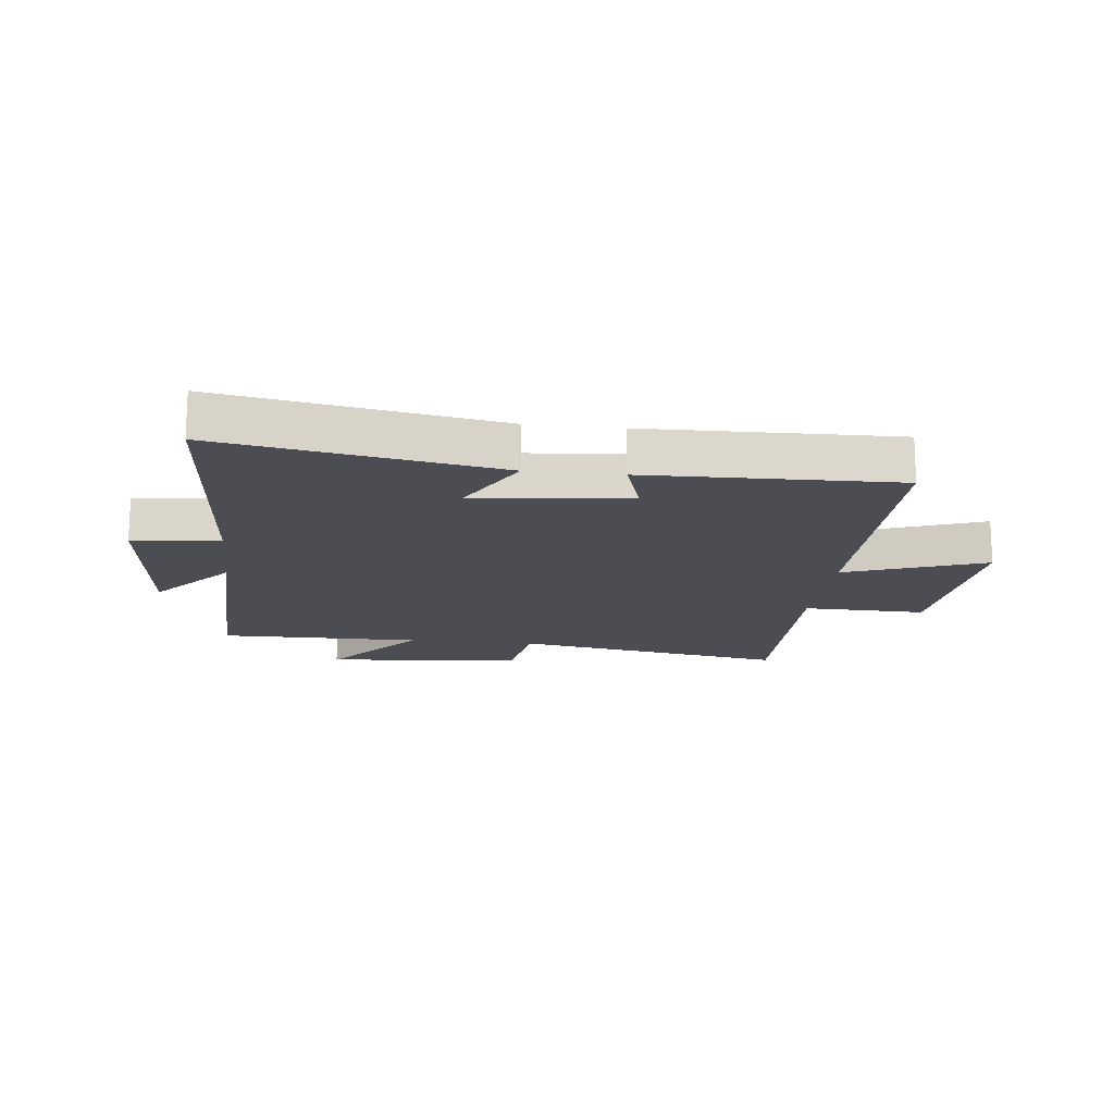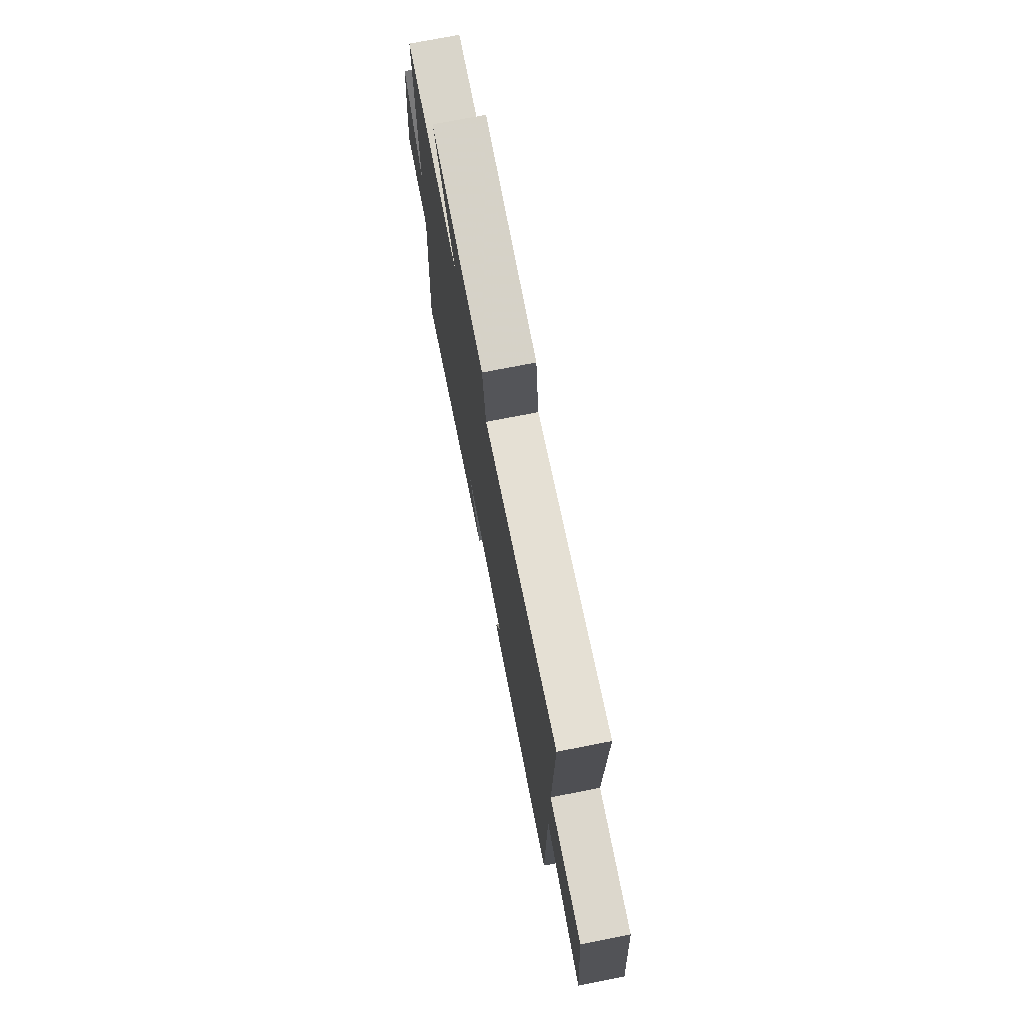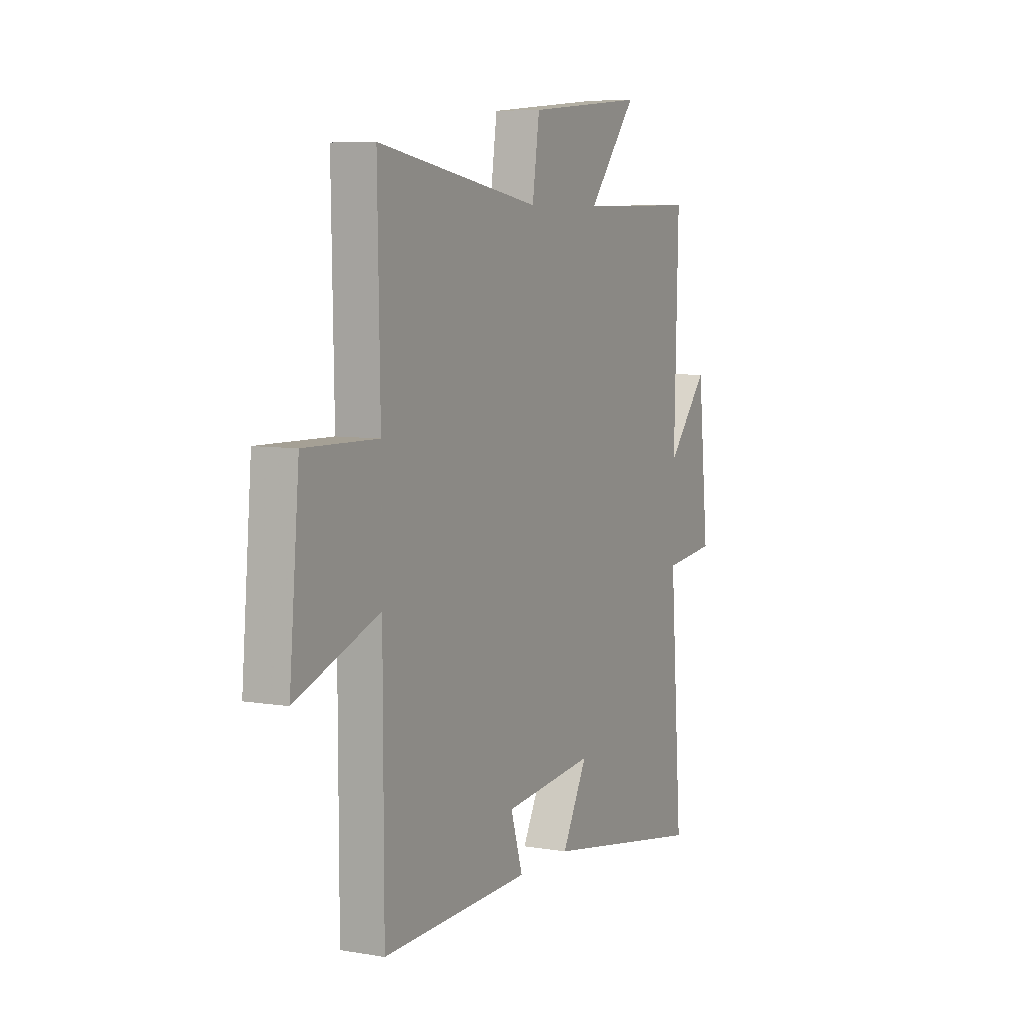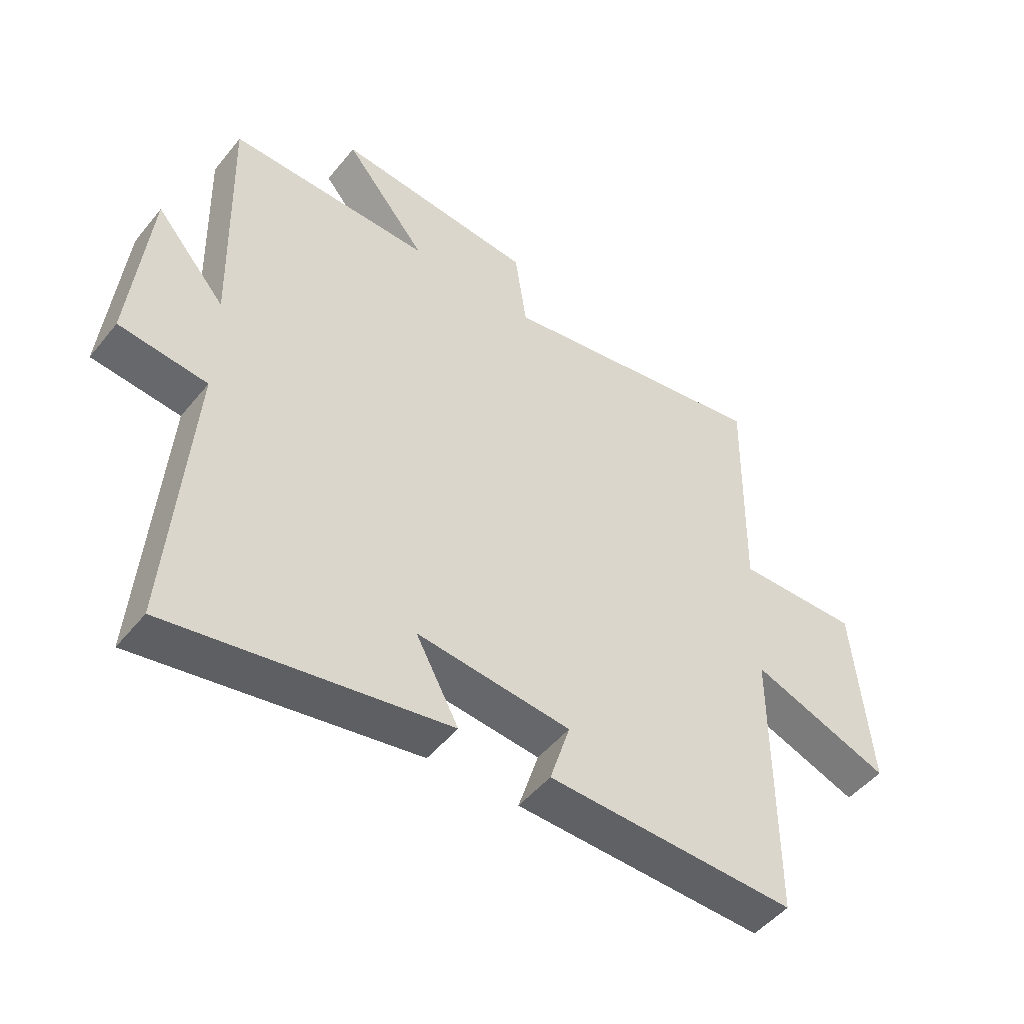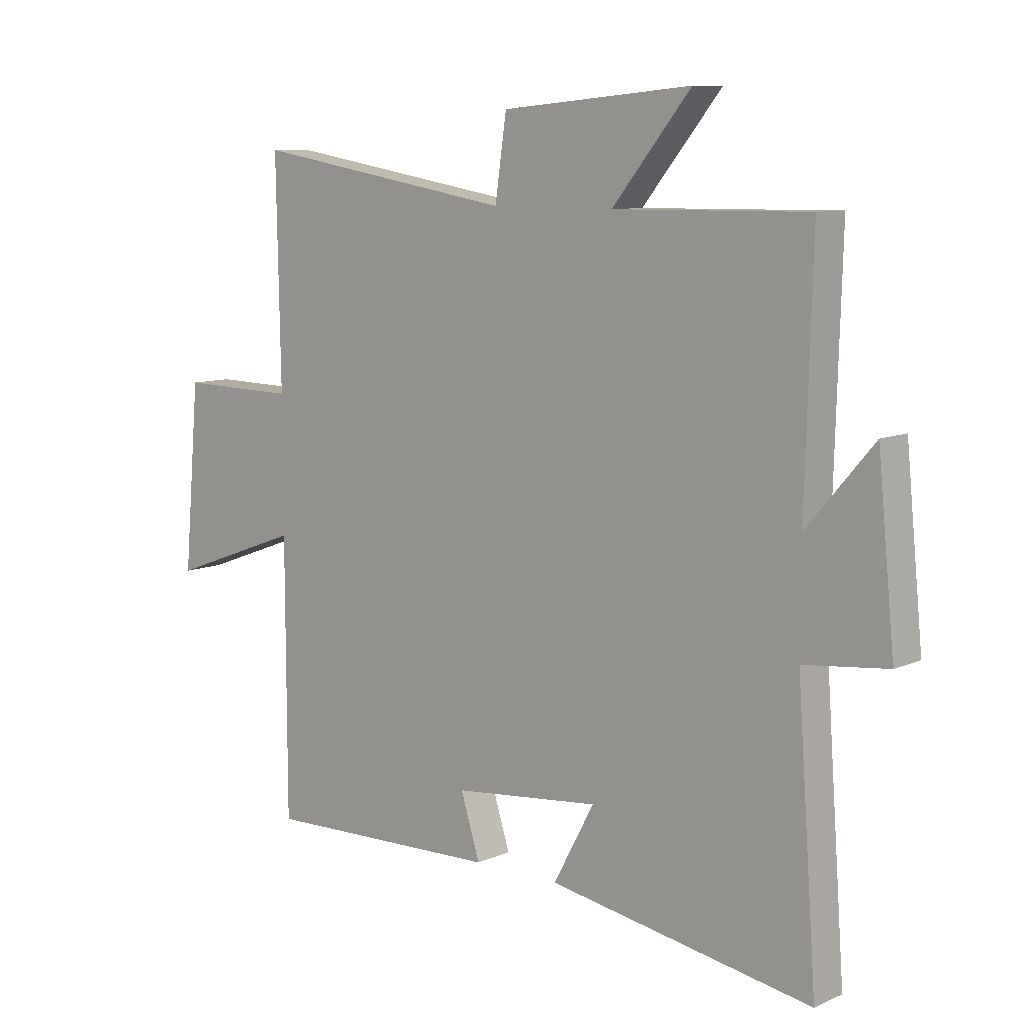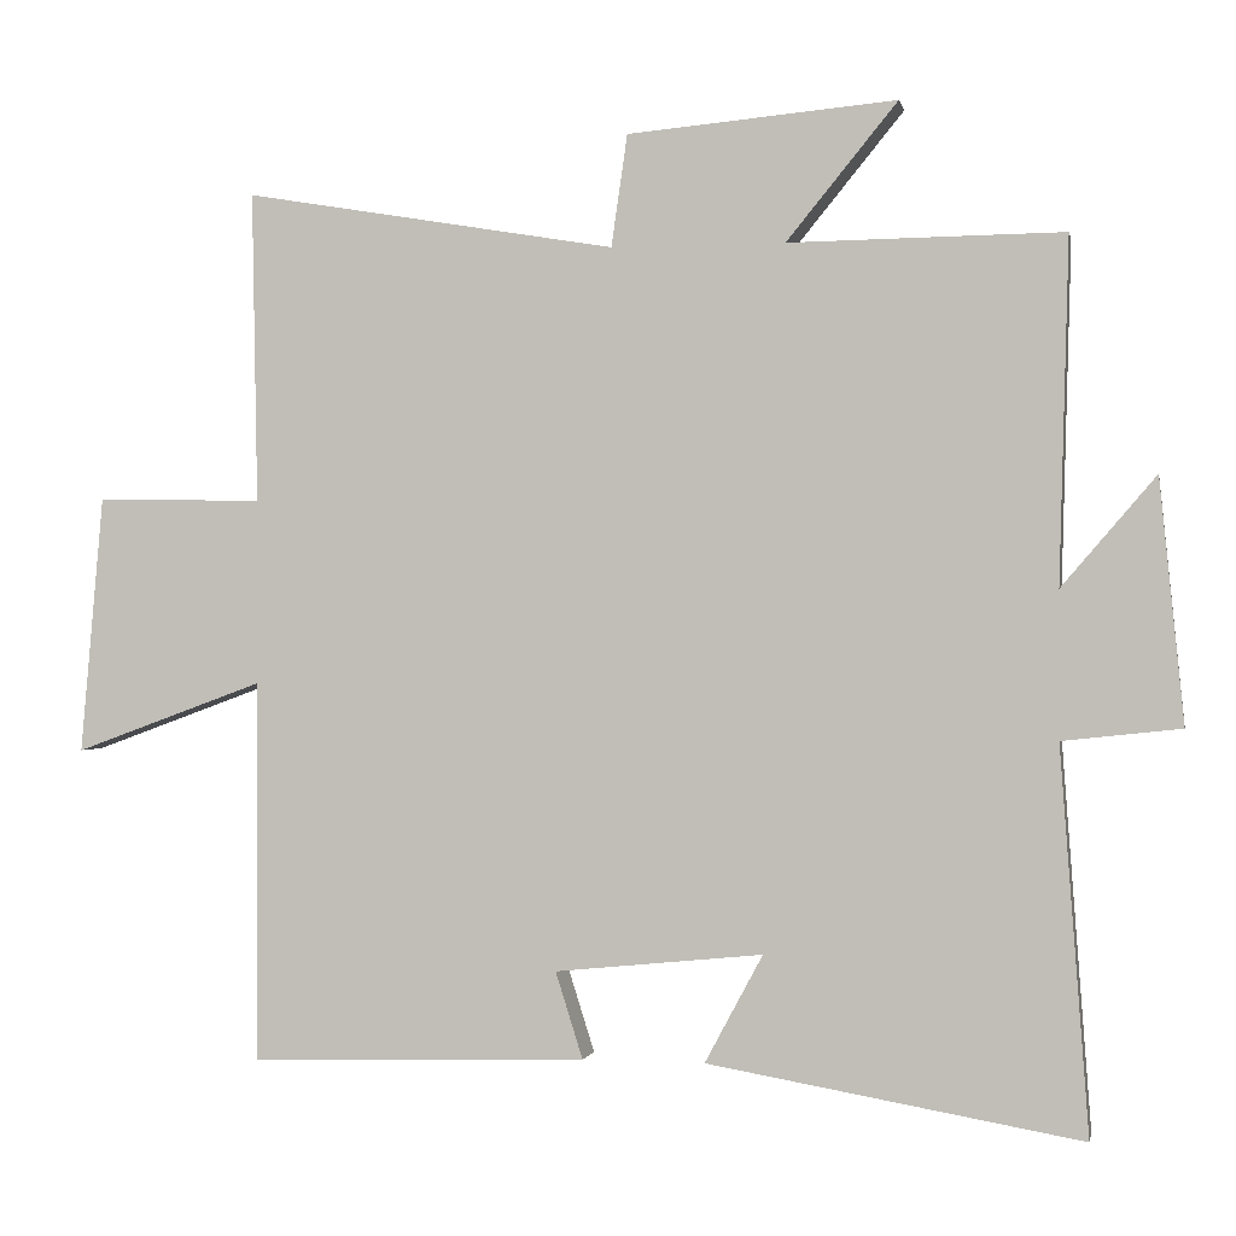
<metadata>
{"format":"obj","ext":"obj","renderer":"f3d","projection":"perspective","resolution":1024,"background":"white","views":[{"elev":-16.3,"azim":173.4,"up":"+Y"},{"elev":73.9,"azim":-101.1,"up":"+Z"},{"elev":6.8,"azim":-63.5,"up":"+Z"},{"elev":-49.2,"azim":142.7,"up":"+Z"},{"elev":9.1,"azim":40.8,"up":"+Z"},{"elev":-0.4,"azim":11.1,"up":"+Z"}]}
</metadata>
<code>
v 0.512 0.07 0.504
v 0.5 0.07 0.078
v 0.617 0.07 0.214
v 0.647 0.07 -0.088
v 0.5 0.07 -0.104
v 0.535 0.07 -0.581
v 0.071 0.07 -0.5
v 0.143 0.07 -0.366
v -0.115 0.07 -0.392
v -0.081 0.07 -0.5
v -0.499 0.07 -0.511
v -0.5 0.07 -0.038
v -0.734 0.07 -0.124
v -0.706 0.07 0.196
v -0.5 0.07 0.192
v -0.507 0.07 0.578
v -0.045 0.07 0.5
v -0.025 0.07 0.639
v 0.309 0.07 0.669
v 0.171 0.07 0.5
v 0.512 0 0.504
v 0.5 0 0.078
v 0.617 0 0.214
v 0.647 0 -0.088
v 0.5 0 -0.104
v 0.535 0 -0.581
v 0.071 0 -0.5
v 0.143 0 -0.366
v -0.115 0 -0.392
v -0.081 0 -0.5
v -0.499 0 -0.511
v -0.5 0 -0.038
v -0.734 0 -0.124
v -0.706 0 0.196
v -0.5 0 0.192
v -0.507 0 0.578
v -0.045 0 0.5
v -0.025 0 0.639
v 0.309 0 0.669
v 0.171 0 0.5
f 17 18 19 20
f 15 16 17
f 15 17 20
f 12 13 14 15
f 11 12 15
f 10 11 15
f 9 10 15
f 20 1 2
f 15 20 2
f 9 15 2
f 8 9 2
f 5 6 7 8
f 2 3 4 5
f 2 5 8
f 40 39 38 37
f 37 36 35
f 40 37 35
f 35 34 33 32
f 35 32 31
f 35 31 30
f 35 30 29
f 22 21 40
f 22 40 35
f 22 35 29
f 22 29 28
f 28 27 26 25
f 25 24 23 22
f 28 25 22
f 1 21 22 2
f 2 22 23 3
f 3 23 24 4
f 4 24 25 5
f 5 25 26 6
f 6 26 27 7
f 7 27 28 8
f 8 28 29 9
f 9 29 30 10
f 10 30 31 11
f 11 31 32 12
f 12 32 33 13
f 13 33 34 14
f 14 34 35 15
f 15 35 36 16
f 16 36 37 17
f 17 37 38 18
f 18 38 39 19
f 19 39 40 20
f 20 40 21 1

</code>
